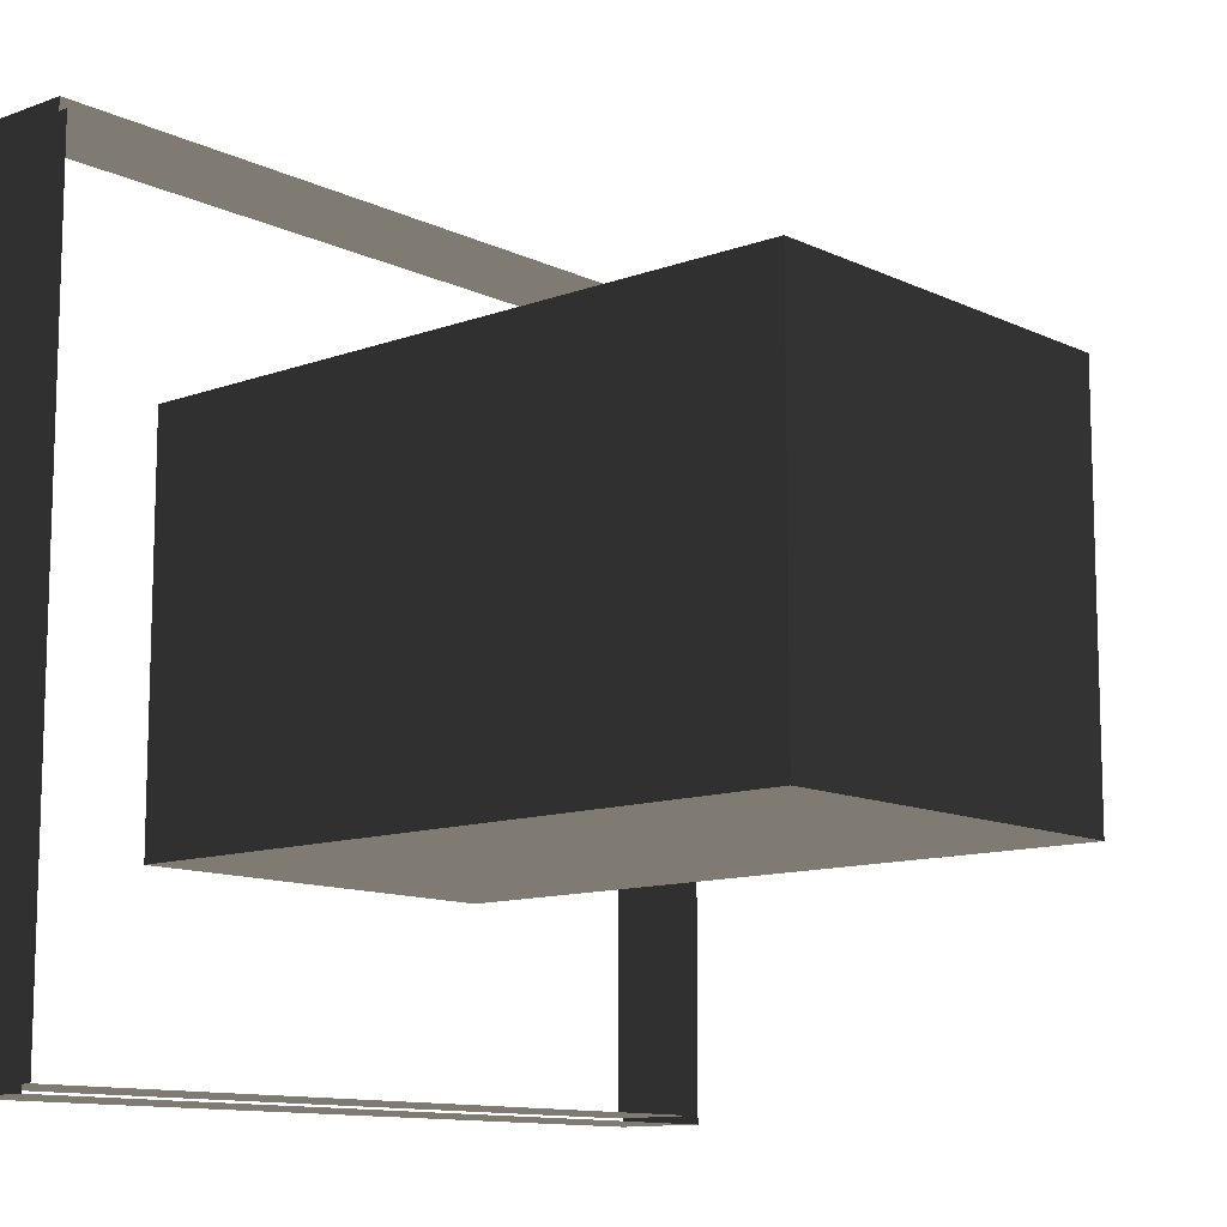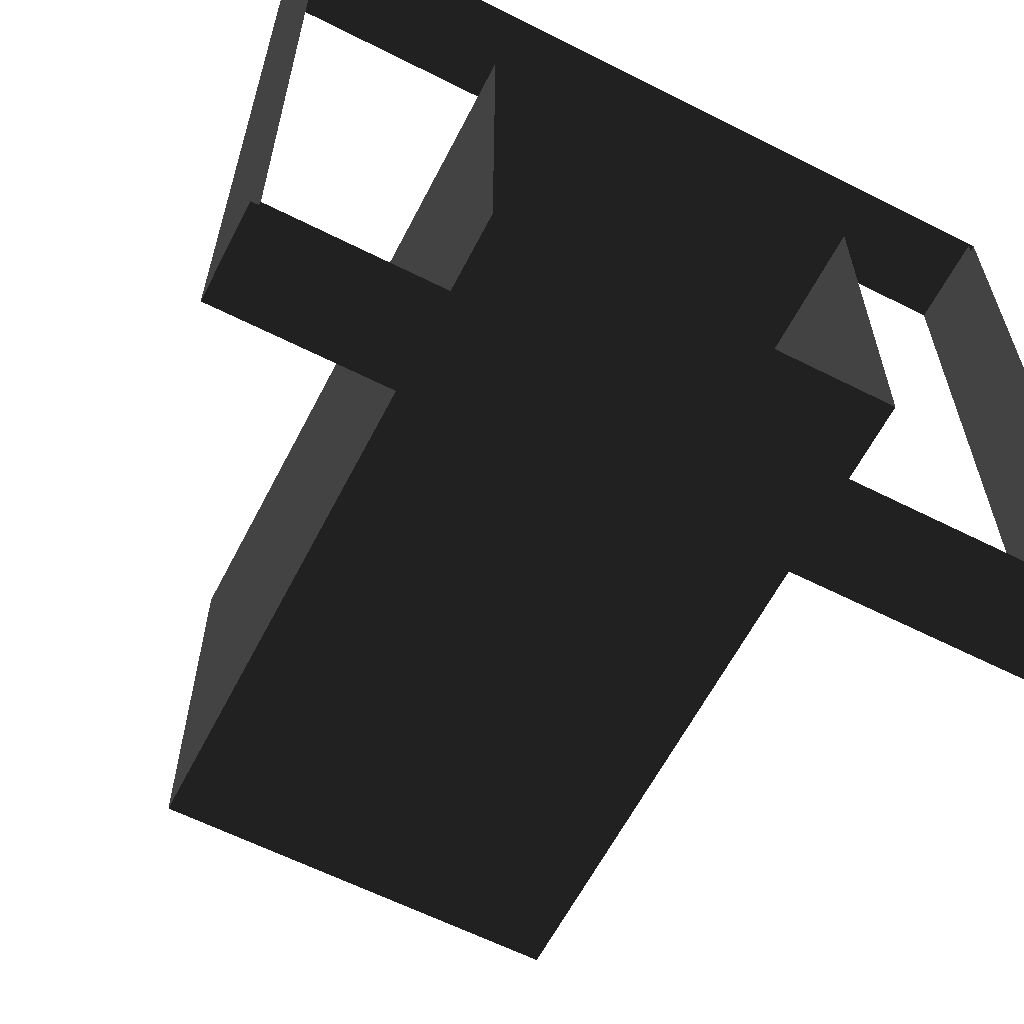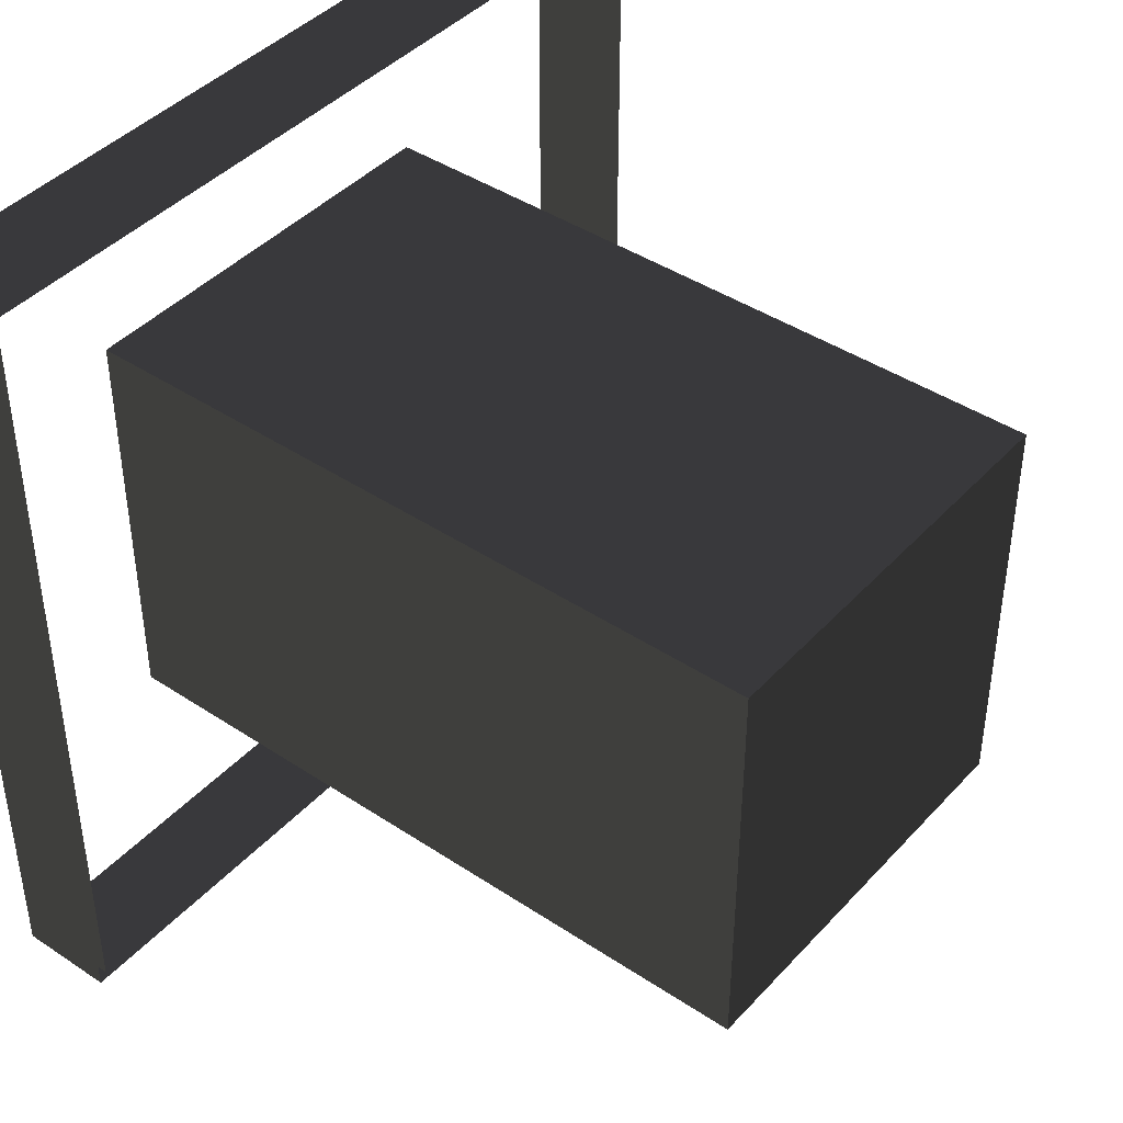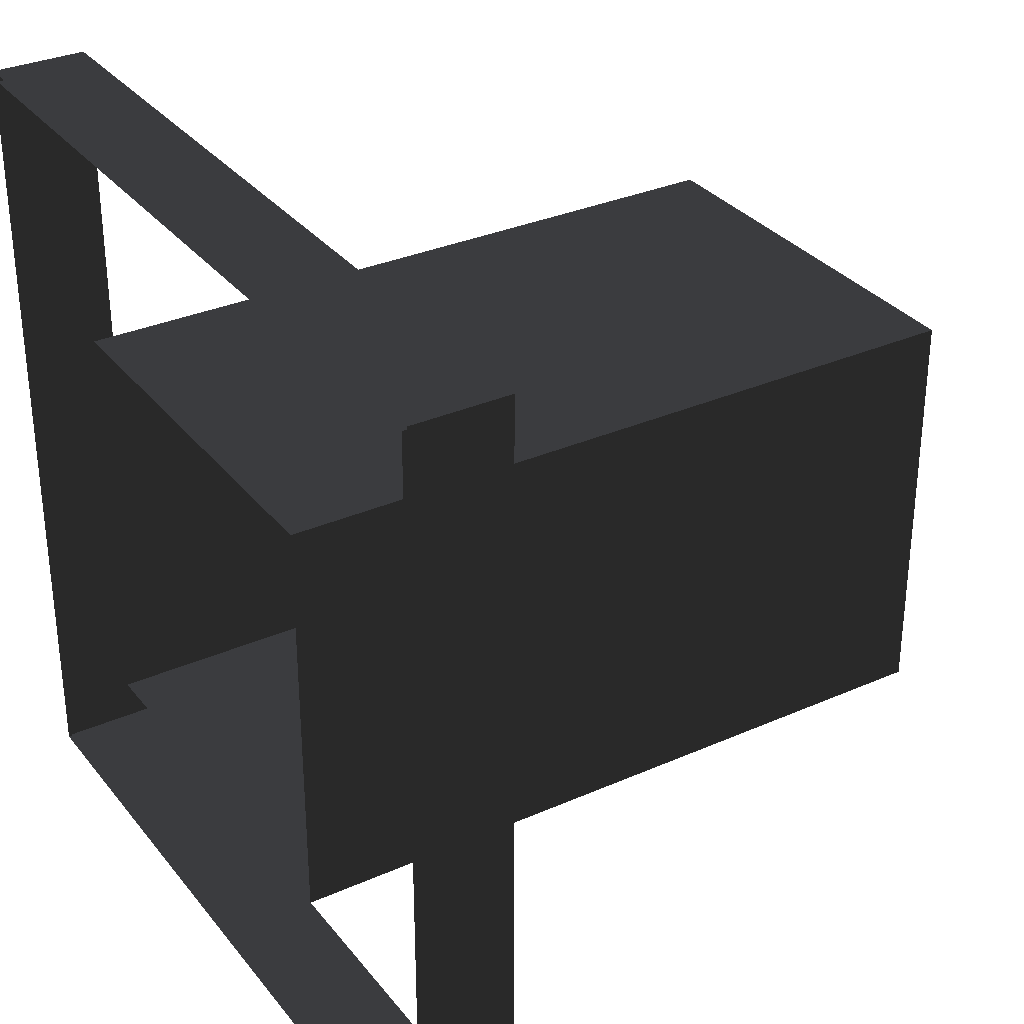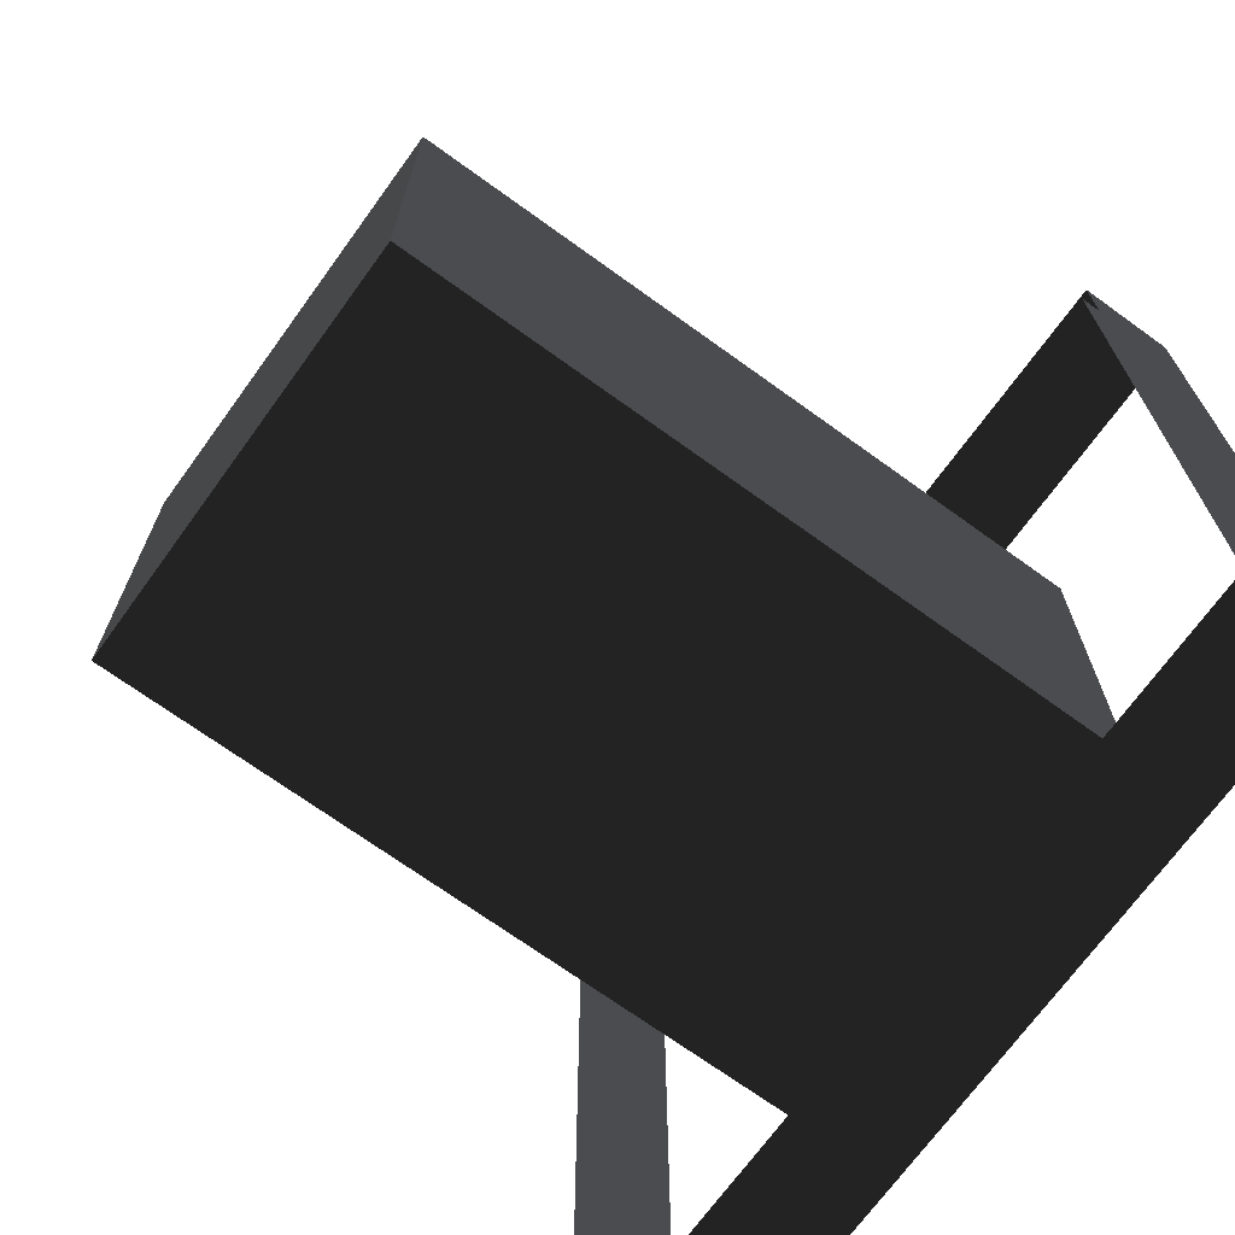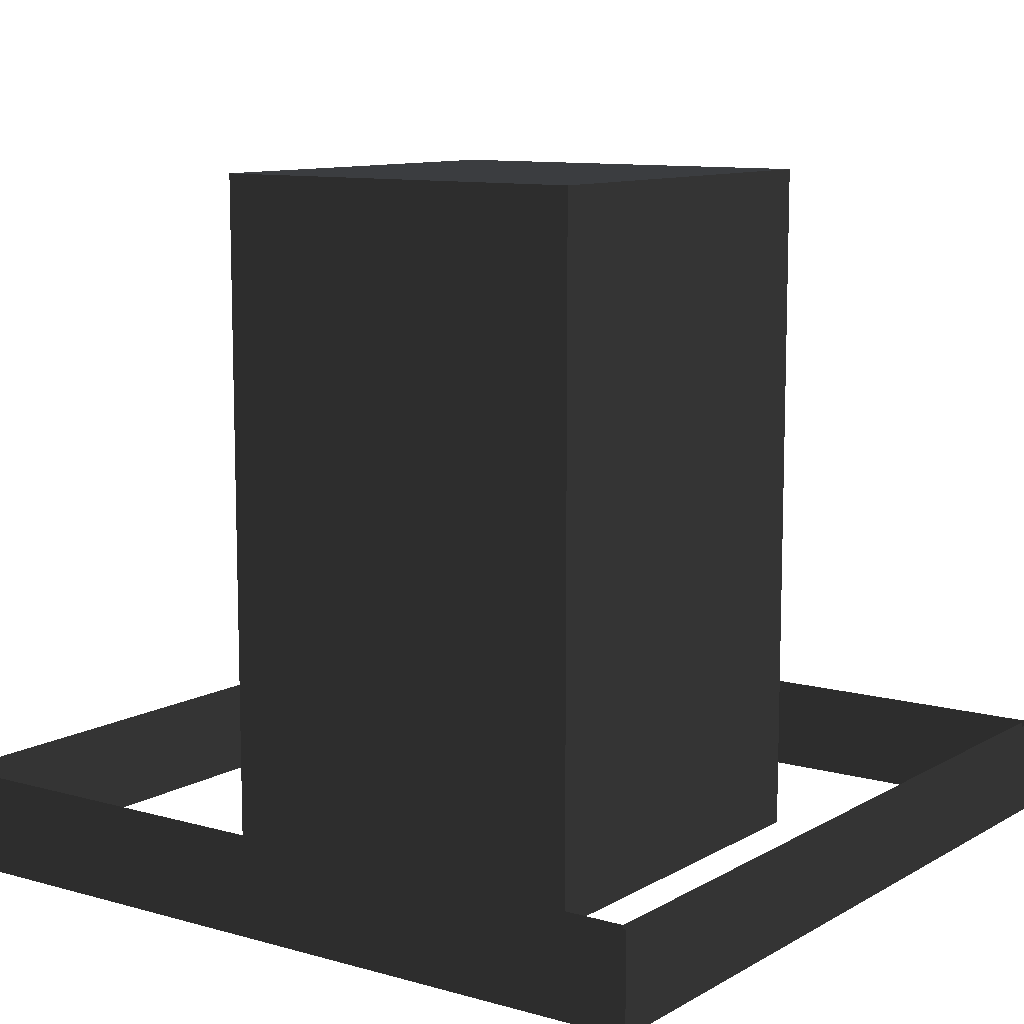
<metadata>
{"format":"obj","ext":"obj","renderer":"f3d","projection":"perspective","resolution":1024,"background":"white","views":[{"elev":-11.6,"azim":-48.6,"up":"+Y"},{"elev":-61.8,"azim":152.8,"up":"+Y"},{"elev":42.3,"azim":-51.5,"up":"+Y"},{"elev":32.1,"azim":-121.8,"up":"+Y"},{"elev":-70.5,"azim":54.1,"up":"+Y"},{"elev":10.3,"azim":125.5,"up":"+Z"}]}
</metadata>
<code>
v -323.4 323.4 -202.8
v 323.4 323.4 -202.8
v 323.4 -323.4 -202.8
v -323.4 -323.4 -202.8
v -323.4 -323.4 -280.2
v 323.4 -323.4 -280.2
v 323.4 323.4 -280.2
v -323.4 323.4 -280.2
v -330 330 -280.2
v 330 330 -280.2
v 330 -330 -280.2
v -330 -330 -280.2
v -330 -330 -202.8
v 330 -330 -202.8
v 330 330 -202.8
v -330 330 -202.8
v -168.8 165 284
v 161.2 165 284
v 161.2 -165 284
v -168.8 -165 284
v -168.8 -165 -284
v 161.2 -165 -284
v 161.2 165 -284
v -168.8 165 -284
g group0
g group1
g group2
f 6 7 2
f 2 7 8
f 2 3 6
f 8 1 2
f 6 3 4
f 4 1 8
f 4 5 6
f 8 5 4
g group3
g group4
f 11 15 10
f 15 9 10
f 15 11 14
f 9 15 16
f 11 13 14
f 13 9 16
f 13 11 12
f 9 13 12
g group5
f 22 18 23
f 18 22 19
f 24 20 21
f 20 24 17
f 24 18 17
f 18 24 23
f 20 22 21
f 22 20 19
f 18 20 17
f 20 18 19

</code>
